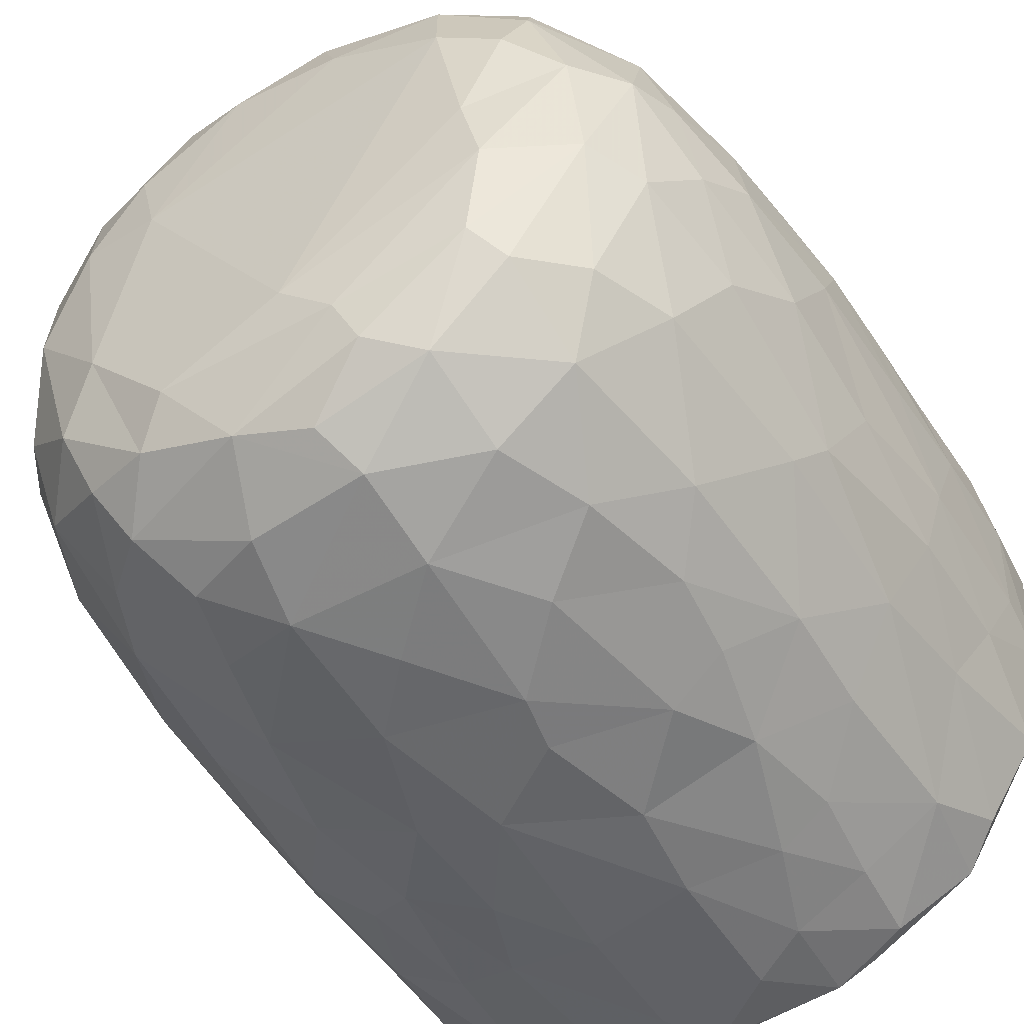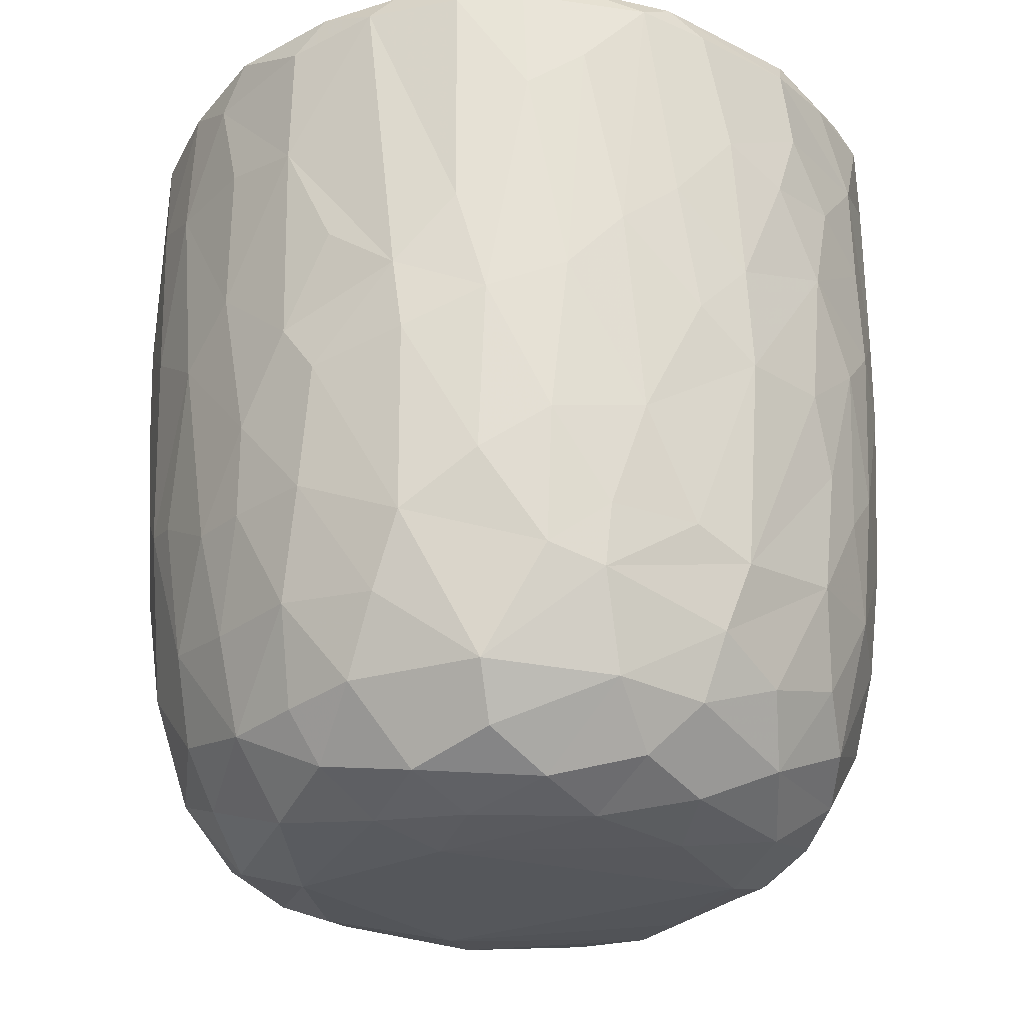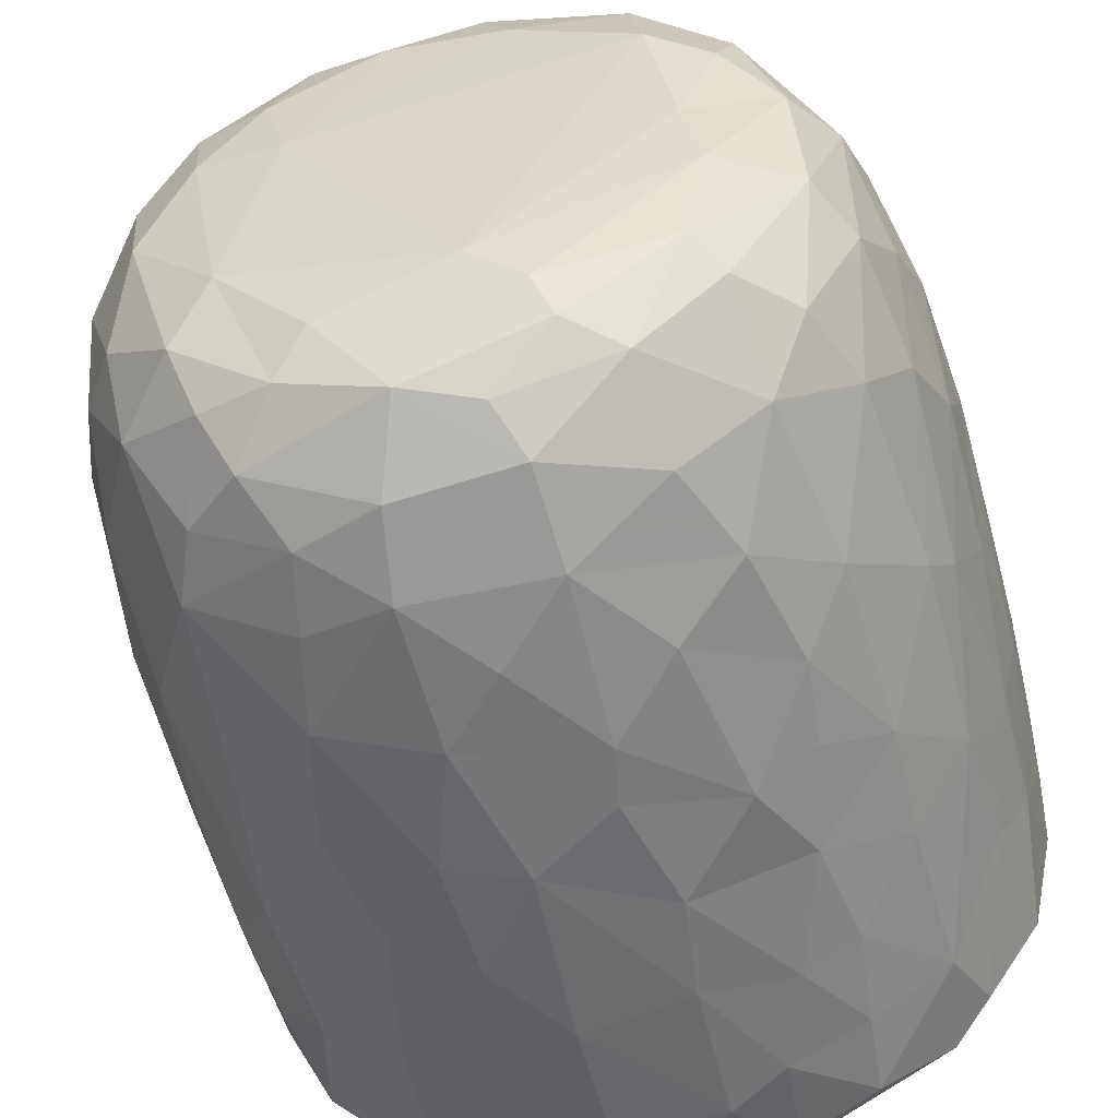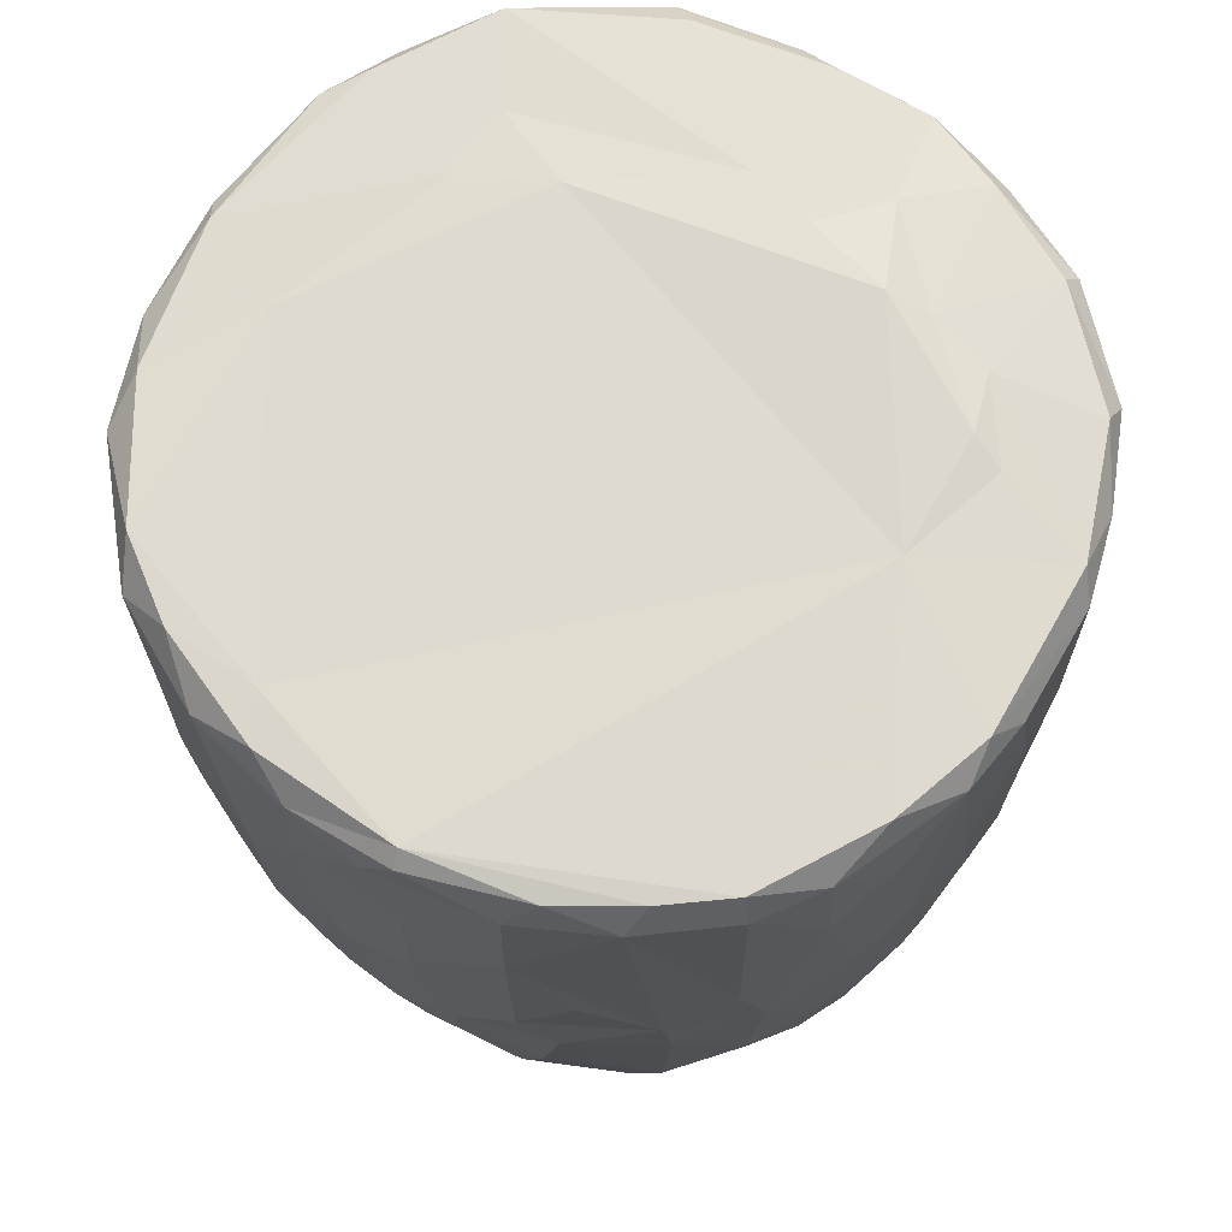
<metadata>
{"format":"obj","ext":"obj","renderer":"f3d","projection":"perspective","resolution":1024,"background":"white","views":[{"elev":-49.3,"azim":31.4,"up":"+Z"},{"elev":-26.8,"azim":-34.2,"up":"+Y"},{"elev":-52.4,"azim":14.1,"up":"+Z"},{"elev":69.6,"azim":-56.6,"up":"+Y"}]}
</metadata>
<code>
v 0.1367 -0.05997 -0.9036
v 0.1614 -0.1939 -0.8933
v -0.06483 0.07869 -0.913
v 0.2036 0.2178 -0.9039
v 0.1737 0.4604 -0.9142
v -0.08565 0.5112 -0.9201
v -0.2281 0.3127 -0.9011
v 0.1669 0.8139 -0.9148
v -0.08824 0.8192 -0.9185
v -0.3125 0.5312 -0.8751
v 0.3026 0.7383 -0.8878
v -0.009169 0.9511 -0.914
v -0.2686 0.9324 -0.8914
v -0.004594 -0.4068 -0.8739
v 0.1637 -0.5712 -0.8365
v -0.1619 -0.5755 -0.8377
v -0.1501 -0.2469 -0.8836
v -0.4082 -0.2984 -0.8121
v -0.2444 0.02894 -0.8863
v 0.3864 0.02686 -0.8487
v -0.4058 0.2293 -0.8487
v 0.3823 0.5149 -0.8611
v 0.2843 0.9792 -0.87
v -0.05604 0.9968 -0.8808
v -0.3621 -0.5135 -0.791
v 0.3208 -0.3536 -0.8353
v -0.4745 -0.0206 -0.8029
v 0.4723 0.2304 -0.8124
v 0.5084 0.4961 -0.7933
v -0.4751 0.5763 -0.8172
v 0.4839 0.7236 -0.8086
v -0.4978 0.9235 -0.8084
v 0.4679 0.9294 -0.8139
v -0.3839 0.9931 -0.8095
v 0.3719 0.9994 -0.8116
v -0.1324 -0.7622 -0.7774
v 0.1501 -0.7847 -0.7698
v -0.3261 -0.6863 -0.7608
v 0.4783 -0.4718 -0.7498
v 0.5385 -0.1943 -0.7479
v -0.6185 -0.211 -0.689
v 0.5217 -0.001354 -0.7716
v -0.5362 0.3019 -0.7868
v 0.6679 0.7418 -0.6748
v 0.3906 -0.6775 -0.7345
v -0.5991 -0.5399 -0.6554
v 0.6559 0.3522 -0.6829
v -0.6619 0.5967 -0.6937
v 0.6298 0.9994 -0.6708
v -0.1479 0.9985 -0.68
v -0.2982 -0.9427 -0.5856
v -0.4027 -0.8163 -0.6677
v -0.07134 -0.9318 -0.6639
v 0.09688 -0.8866 -0.6985
v 0.3618 -0.8848 -0.6273
v -0.5357 -0.6963 -0.6398
v 0.5823 -0.6974 -0.609
v 0.6439 -0.3255 -0.6456
v 0.6626 0.0914 -0.6677
v -0.678 0.2449 -0.6753
v -0.7437 0.9196 -0.5901
v -0.6533 0.9953 -0.6337
v 0.4362 1.006 -0.5447
v 0.7217 0.941 -0.5977
v 0.2403 -0.9555 -0.5779
v -0.4645 -0.8898 -0.5547
v -0.761 -0.236 -0.5134
v 0.7928 0.2876 -0.5089
v -0.7685 0.9955 -0.258
v 0.2676 1.008 -0.5501
v 0.1973 -0.9938 -0.4881
v 0.5494 -0.8951 -0.4621
v 0.79 -0.148 -0.4749
v -0.8093 0.1823 -0.4772
v -0.802 0.7182 -0.4989
v 0.3631 1.021 -0.3625
v -0.2237 -0.9912 -0.4853
v -0.6559 -0.7909 -0.4478
v 0.7443 -0.578 -0.4381
v -0.8155 0.4429 -0.4846
v 0.8125 0.5937 -0.4694
v -0.7667 0.9923 -0.4649
v 0.4886 -0.9596 -0.3958
v -0.5193 -0.9485 -0.4013
v 0.67 -0.7689 -0.442
v -0.8271 -0.08503 -0.4029
v 0.8477 0.9396 -0.4091
v -0.7749 -0.5589 -0.3967
v 0.07656 -1.015 -0.3865
v -0.4239 -0.9994 -0.2639
v -0.8622 -0.1785 -0.2994
v 0.8372 -0.06778 -0.3863
v 0.8779 0.3582 -0.307
v -0.8635 0.9311 -0.3474
v 0.8091 0.9924 -0.3577
v 0.7134 -0.8684 -0.1555
v 0.833 -0.4705 -0.2621
v 0.5341 -0.9859 -0.1855
v -0.6848 -0.8702 -0.2425
v -0.7729 -0.7379 -0.2175
v -0.8911 0.2907 -0.2705
v 0.8796 0.6735 -0.3042
v -0.8831 0.7026 -0.3084
v 0.5821 1.019 -0.07052
v 0.7844 -0.7368 -0.1841
v -0.8436 -0.5399 -0.1574
v 0.8872 -0.2709 -0.1313
v 0.8913 0.04504 -0.2023
v 0.9033 0.9339 -0.1592
v 0.07312 1.017 0.5756
v -0.9118 0.9357 -0.1045
v -0.8662 0.989 -0.2028
v 0.4936 -0.9969 -0.0131
v -0.6297 -0.9538 -0.01772
v 0.9143 0.3858 -0.1334
v -0.916 0.6335 -0.1265
v 0.8764 0.9908 -0.05901
v -0.8809 -0.2057 -0.1838
v -0.9169 0.157 -0.05273
v 0.9132 0.7743 -0.1223
v -0.3119 -1.013 0.1701
v -0.7782 -0.7917 0.03345
v 0.8425 -0.5875 -0.02762
v -0.8875 -0.307 0.01382
v -0.8751 1.002 0.1217
v 0.4295 -1.004 0.3154
v 0.907 -0.1289 0.07394
v 0.9205 0.4959 0.0928
v 0.5169 1.032 0.057
v -0.5079 -0.9875 0.2013
v 0.781 -0.7671 0.155
v 0.8783 -0.4343 0.08073
v 0.9157 0.2137 0.07643
v -0.9127 0.2745 0.1185
v -0.9183 0.8659 0.05236
v 0.4964 1.046 0.2735
v 0.6924 -0.8955 0.1271
v -0.6666 -0.8999 0.2246
v -0.844 -0.5669 0.05254
v 0.8157 -0.6372 0.1912
v -0.913 0.63 0.1246
v -0.9073 0.969 0.1332
v 0.9173 0.7786 0.1168
v 0.5694 -0.9609 0.2473
v -0.8755 -0.3107 0.1639
v -0.8893 -0.09702 0.1907
v 0.8945 0.9773 0.1439
v 0.6887 1.007 0.1857
v -0.7483 -0.7815 0.2206
v -0.815 -0.5641 0.2876
v 0.8928 -0.02547 0.2421
v 0.8358 -0.3954 0.3087
v -0.8661 0.1024 0.3313
v 0.8972 0.2091 0.2373
v 0.89 0.723 0.2875
v 0.8755 0.4429 0.3239
v -0.8762 0.5916 0.3313
v -0.87 0.8926 0.3306
v 0.8227 0.9958 0.3233
v -0.8291 -0.3052 0.3632
v 0.8658 0.9281 0.3327
v 0.5106 1.022 0.3686
v -0.3694 -0.9957 0.3722
v 0.5994 -0.897 0.3914
v -0.7022 -0.7626 0.3954
v -0.5381 -0.9365 0.4045
v 0.1482 -0.9984 0.4753
v 0.7387 -0.641 0.4369
v 0.8336 -0.1236 0.4013
v -0.8318 -0.02045 0.4137
v 0.8339 0.1616 0.4228
v -0.8208 0.9828 0.3876
v -0.1214 -0.9927 0.5159
v -0.8211 0.3248 0.4481
v 0.8065 0.696 0.4847
v 0.3956 -0.9512 0.519
v -0.7078 -0.5865 0.4995
v 0.6965 -0.4722 0.5581
v -0.7766 0.9263 0.5286
v -0.7181 0.9922 0.5473
v 0.3468 1.026 0.559
v 0.724 0.9948 0.5363
v -0.2945 -0.9508 0.5699
v 0.5663 -0.8367 0.5239
v 0.7149 -0.2047 0.5852
v 0.7579 0.03515 0.5428
v -0.7358 0.1996 0.6
v 0.7865 0.2715 0.5133
v 0.7648 0.9455 0.5499
v -0.6155 0.9976 0.6768
v -0.4542 -0.8728 0.5842
v -0.5174 -0.7494 0.6426
v -0.6958 -0.4152 0.5811
v 0.4711 1.017 0.5159
v 0.07957 -0.9477 0.6353
v -0.7173 0.0293 0.6114
v 0.6772 0.1895 0.6585
v 0.6959 0.4294 0.6412
v 0.2654 -0.8611 0.6924
v 0.4941 -0.7601 0.6494
v -0.1045 -0.8984 0.6869
v 0.5432 -0.4328 0.7134
v -0.6356 0.9269 0.7009
v -0.6329 0.3649 0.7048
v 0.6807 0.8227 0.6558
v 0.3147 1.011 0.6385
v 0.5238 0.9947 0.7477
v -0.2306 -0.7659 0.7617
v -0.5735 -0.282 0.7127
v 0.5565 0.2819 0.7665
v 0.5848 0.9258 0.7503
v 0.3948 -0.6521 0.7449
v -0.4263 -0.4962 0.768
v -0.5749 0.118 0.7434
v 0.5492 -0.1172 0.7508
v -0.01663 -0.7874 0.7822
v -0.3027 -0.5413 0.8135
v -0.4377 -0.1784 0.8036
v 0.5247 0.5073 0.7872
v 0.511 0.7465 0.7957
v -0.4987 0.6804 0.8022
v -0.5029 0.9423 0.7897
v -0.3562 1.003 0.8186
v 0.2478 0.9952 0.8592
v 0.1855 -0.7129 0.7919
v 0.3268 -0.4346 0.8253
v 0.455 -0.2223 0.7923
v 0.003999 -0.6311 0.844
v -0.2984 -0.3936 0.8336
v 0.3461 -0.1473 0.8451
v 0.4429 0.1642 0.8275
v -0.412 0.1912 0.8352
v 0.3075 0.3677 0.8816
v 0.3651 0.5902 0.8615
v -0.3715 0.7785 0.8566
v 0.3865 0.9286 0.844
v 0.05424 -0.4667 0.8786
v -0.09103 -0.4058 0.8758
v -0.2314 -0.1495 0.8809
v 0.2769 0.03415 0.8793
v -0.2888 0.3306 0.8867
v 0.2429 0.747 0.8962
v -0.2186 0.9455 0.8984
v -0.1282 0.9982 0.8828
v 0.06398 0.03279 0.9169
v -0.09063 0.1427 0.9162
v 0.04481 0.2807 0.9209
v -0.1472 0.4477 0.9144
v 0.1751 0.5708 0.912
v 0.2094 0.9259 0.9
v -0.04966 0.9283 0.9146
v 0.01634 0.6357 0.9227
f 1 2 3
f 1 3 4
f 3 5 4
f 3 6 5
f 7 6 3
f 6 8 5
f 9 6 10
f 6 9 8
f 11 5 8
f 8 9 12
f 9 13 12
f 14 2 15
f 16 17 14
f 14 17 2
f 17 18 19
f 19 3 17
f 17 3 2
f 2 1 20
f 20 1 4
f 19 21 7
f 7 3 19
f 5 22 4
f 10 6 7
f 11 22 5
f 10 13 9
f 8 12 23
f 8 23 11
f 24 12 13
f 12 24 23
f 16 14 15
f 25 18 16
f 15 2 26
f 18 17 16
f 2 20 26
f 27 19 18
f 27 21 19
f 20 4 28
f 4 22 28
f 21 10 7
f 29 28 22
f 30 10 21
f 31 22 11
f 30 13 10
f 32 13 30
f 11 33 31
f 23 33 11
f 34 13 32
f 34 24 13
f 35 33 23
f 24 35 23
f 36 16 37
f 16 15 37
f 38 16 36
f 38 25 16
f 39 26 40
f 27 18 41
f 26 20 40
f 20 42 40
f 20 28 42
f 27 43 21
f 30 21 43
f 31 29 22
f 29 31 44
f 37 15 45
f 25 38 46
f 39 45 15
f 26 39 15
f 29 47 28
f 30 43 48
f 47 29 44
f 48 32 30
f 31 33 44
f 44 33 49
f 49 33 35
f 34 50 24
f 51 52 53
f 52 36 53
f 53 36 37
f 53 37 54
f 52 38 36
f 37 45 55
f 46 38 56
f 57 45 39
f 18 25 46
f 58 39 40
f 42 28 59
f 60 43 27
f 59 28 47
f 61 32 48
f 32 62 34
f 63 49 35
f 37 55 54
f 57 55 45
f 52 56 38
f 39 58 57
f 18 46 41
f 59 40 42
f 41 60 27
f 48 43 60
f 64 44 49
f 62 32 61
f 62 50 34
f 54 65 53
f 55 65 54
f 66 56 52
f 40 59 58
f 41 67 60
f 59 47 68
f 68 47 44
f 62 69 50
f 50 70 24
f 70 35 24
f 35 70 63
f 65 71 53
f 66 52 51
f 57 72 55
f 41 46 67
f 73 58 59
f 60 67 74
f 75 61 48
f 76 70 50
f 77 51 53
f 78 56 66
f 46 56 78
f 58 79 57
f 58 73 79
f 73 59 68
f 48 80 75
f 44 81 68
f 44 64 81
f 62 61 82
f 82 69 62
f 50 69 76
f 77 53 71
f 55 83 65
f 72 83 55
f 66 84 78
f 85 72 57
f 86 74 67
f 80 48 60
f 80 60 74
f 64 87 81
f 49 87 64
f 84 66 51
f 78 88 46
f 88 67 46
f 89 77 71
f 51 90 84
f 90 51 77
f 83 71 65
f 79 85 57
f 91 86 67
f 73 68 92
f 68 81 93
f 94 61 75
f 61 94 82
f 70 76 63
f 87 49 95
f 96 72 85
f 73 97 79
f 68 93 92
f 98 89 71
f 78 84 99
f 78 100 88
f 91 67 88
f 92 97 73
f 91 74 86
f 80 74 101
f 102 93 81
f 80 103 75
f 87 102 81
f 76 104 63
f 83 98 71
f 96 83 72
f 96 85 105
f 85 79 105
f 79 97 105
f 106 91 88
f 92 107 97
f 91 101 74
f 93 108 92
f 80 101 103
f 103 94 75
f 87 109 102
f 110 76 69
f 63 104 49
f 98 83 96
f 99 100 78
f 106 88 100
f 92 108 107
f 111 94 103
f 82 94 112
f 89 90 77
f 113 89 98
f 99 84 114
f 102 115 93
f 103 101 116
f 95 117 87
f 117 109 87
f 112 69 82
f 91 106 118
f 119 91 118
f 119 101 91
f 115 108 93
f 109 120 102
f 111 112 94
f 49 104 95
f 104 117 95
f 114 84 90
f 116 101 119
f 115 102 120
f 103 116 111
f 89 121 90
f 99 122 100
f 97 123 105
f 97 107 123
f 118 106 124
f 111 125 112
f 126 121 89
f 113 126 89
f 122 99 114
f 122 106 100
f 108 127 107
f 124 119 118
f 120 128 115
f 125 69 112
f 129 117 104
f 90 130 114
f 131 96 105
f 107 132 123
f 115 127 108
f 115 133 127
f 134 116 119
f 135 111 116
f 110 136 76
f 136 104 76
f 121 130 90
f 113 98 137
f 96 137 98
f 122 114 138
f 105 123 131
f 106 122 139
f 139 124 106
f 132 140 123
f 141 116 134
f 141 135 116
f 142 111 135
f 109 143 120
f 111 142 125
f 136 129 104
f 144 113 137
f 96 131 137
f 140 131 123
f 145 124 139
f 107 127 132
f 128 133 115
f 138 114 130
f 146 124 145
f 124 146 119
f 134 119 146
f 120 143 128
f 109 147 143
f 109 117 147
f 148 117 129
f 138 149 122
f 122 150 139
f 127 151 132
f 133 151 127
f 148 147 117
f 126 113 144
f 150 122 149
f 145 139 150
f 132 152 140
f 152 132 151
f 153 134 146
f 133 154 151
f 147 155 143
f 136 148 129
f 154 128 156
f 133 128 154
f 157 141 134
f 156 128 155
f 155 128 143
f 157 135 141
f 158 142 135
f 148 159 147
f 160 145 150
f 157 134 153
f 158 135 157
f 147 161 155
f 136 162 148
f 163 130 121
f 164 144 137
f 138 165 149
f 164 137 131
f 165 150 149
f 160 146 145
f 159 161 147
f 125 110 69
f 162 159 148
f 163 166 130
f 167 121 126
f 138 130 166
f 168 164 131
f 168 131 140
f 151 169 152
f 170 146 160
f 153 146 170
f 154 156 171
f 172 142 158
f 142 172 125
f 173 163 121
f 152 168 140
f 154 171 151
f 174 157 153
f 175 156 155
f 175 155 161
f 176 167 126
f 176 126 144
f 164 176 144
f 165 138 166
f 177 150 165
f 169 168 152
f 169 178 168
f 151 171 169
f 179 158 157
f 172 180 125
f 181 136 110
f 162 182 159
f 167 173 121
f 183 166 163
f 164 168 184
f 177 160 150
f 178 169 185
f 186 169 171
f 153 170 187
f 153 187 174
f 156 188 171
f 175 188 156
f 161 189 175
f 189 159 182
f 189 161 159
f 180 190 125
f 181 162 136
f 163 173 183
f 166 183 191
f 184 176 164
f 166 192 165
f 191 192 166
f 193 160 177
f 185 169 186
f 171 188 186
f 179 172 158
f 172 179 180
f 190 110 125
f 194 182 162
f 181 194 162
f 195 167 176
f 177 165 192
f 193 170 160
f 170 196 187
f 197 186 188
f 198 188 175
f 179 157 187
f 187 157 174
f 195 173 167
f 199 195 176
f 168 200 184
f 193 177 192
f 200 168 178
f 196 170 193
f 173 201 183
f 184 199 176
f 178 185 202
f 186 197 185
f 188 198 197
f 203 179 204
f 189 205 175
f 203 180 179
f 110 206 181
f 181 206 194
f 194 207 182
f 201 173 195
f 183 208 191
f 208 183 201
f 184 200 199
f 202 200 178
f 196 193 209
f 197 198 210
f 179 187 204
f 198 175 205
f 203 190 180
f 189 182 211
f 208 192 191
f 199 200 212
f 200 202 212
f 192 213 193
f 193 213 209
f 214 196 209
f 185 197 215
f 187 196 214
f 189 211 205
f 182 207 211
f 195 216 201
f 195 199 216
f 217 213 192
f 209 213 218
f 185 215 202
f 209 218 214
f 197 210 215
f 214 204 187
f 219 198 220
f 205 220 198
f 203 204 221
f 211 220 205
f 190 203 222
f 190 223 110
f 224 194 206
f 201 216 208
f 225 216 199
f 217 192 208
f 212 225 199
f 225 212 226
f 202 226 212
f 226 202 227
f 215 227 202
f 214 221 204
f 198 219 210
f 222 203 221
f 223 190 222
f 224 207 194
f 228 208 216
f 225 228 216
f 217 208 228
f 213 217 229
f 213 229 218
f 230 227 231
f 215 231 227
f 232 214 218
f 210 231 215
f 221 214 232
f 210 219 233
f 220 234 219
f 221 235 222
f 236 220 211
f 207 224 236
f 207 236 211
f 110 224 206
f 225 226 228
f 237 228 226
f 237 217 228
f 238 229 217
f 238 217 237
f 230 237 226
f 229 238 239
f 227 230 226
f 229 239 218
f 240 230 231
f 232 218 239
f 210 233 231
f 235 232 241
f 235 221 232
f 219 234 233
f 220 242 234
f 235 243 222
f 243 223 222
f 243 244 223
f 223 244 110
f 244 224 110
f 245 238 237
f 239 238 245
f 240 245 237
f 240 237 230
f 246 239 245
f 241 232 239
f 241 239 246
f 233 247 245
f 233 245 240
f 231 233 240
f 248 241 246
f 248 243 241
f 234 249 233
f 243 235 241
f 242 249 234
f 250 242 220
f 220 236 250
f 224 250 236
f 244 243 251
f 244 251 250
f 224 244 250
f 247 246 245
f 248 246 247
f 252 248 247
f 252 247 249
f 233 249 247
f 243 248 252
f 251 243 252
f 252 249 242
f 251 252 242
f 250 251 242

</code>
